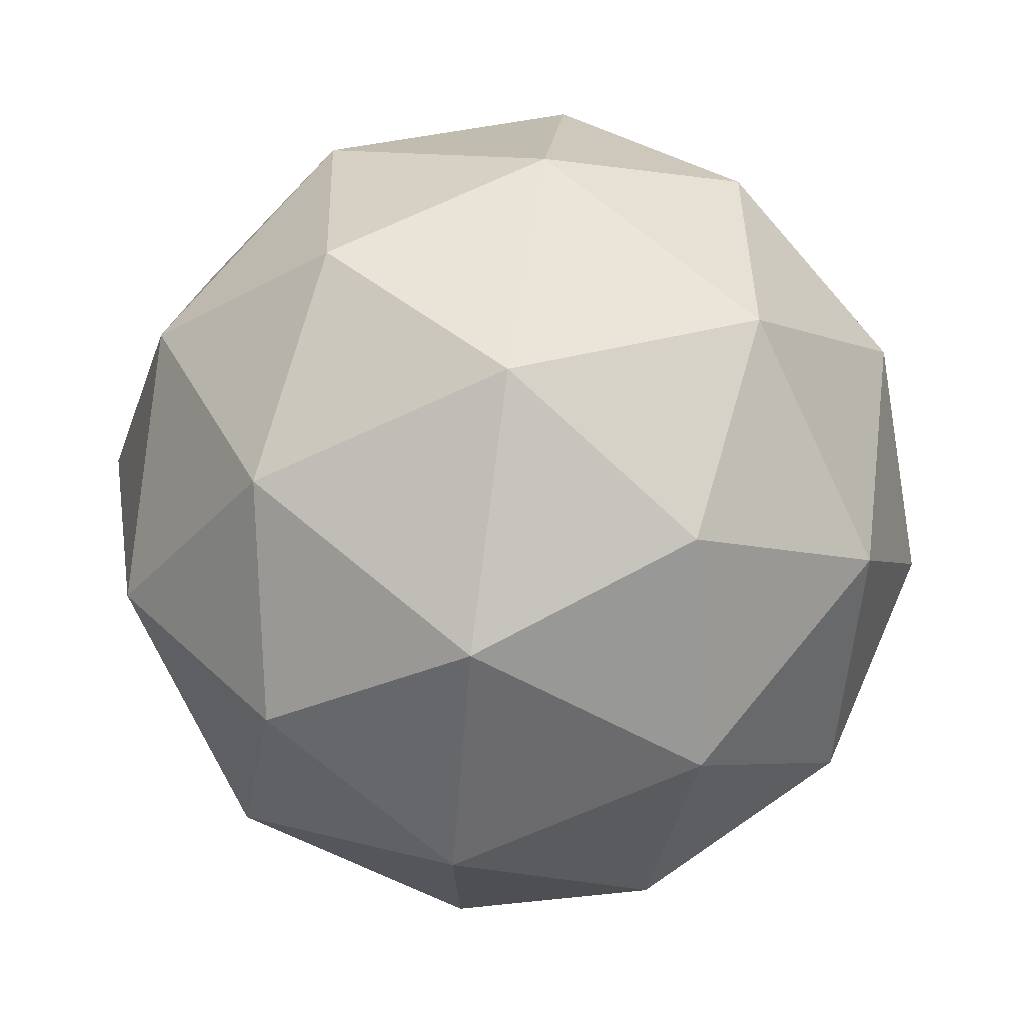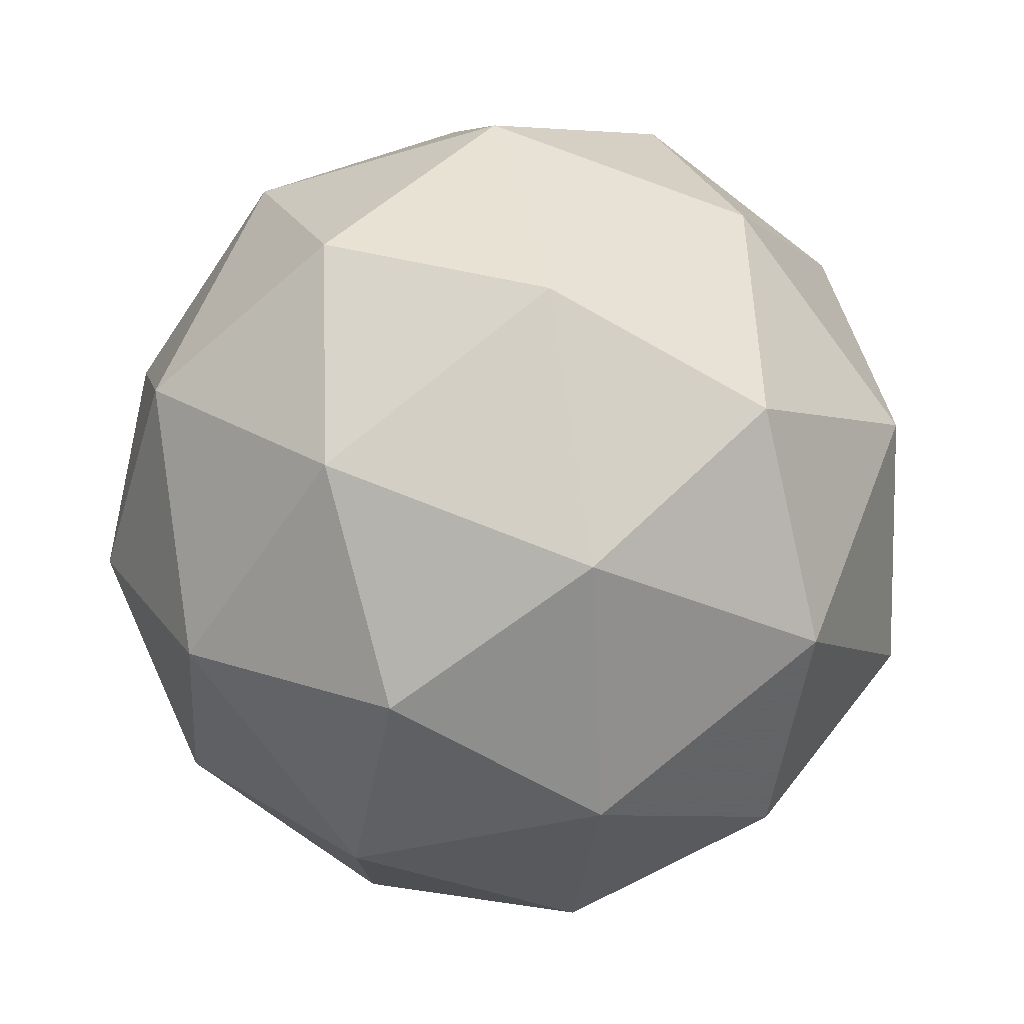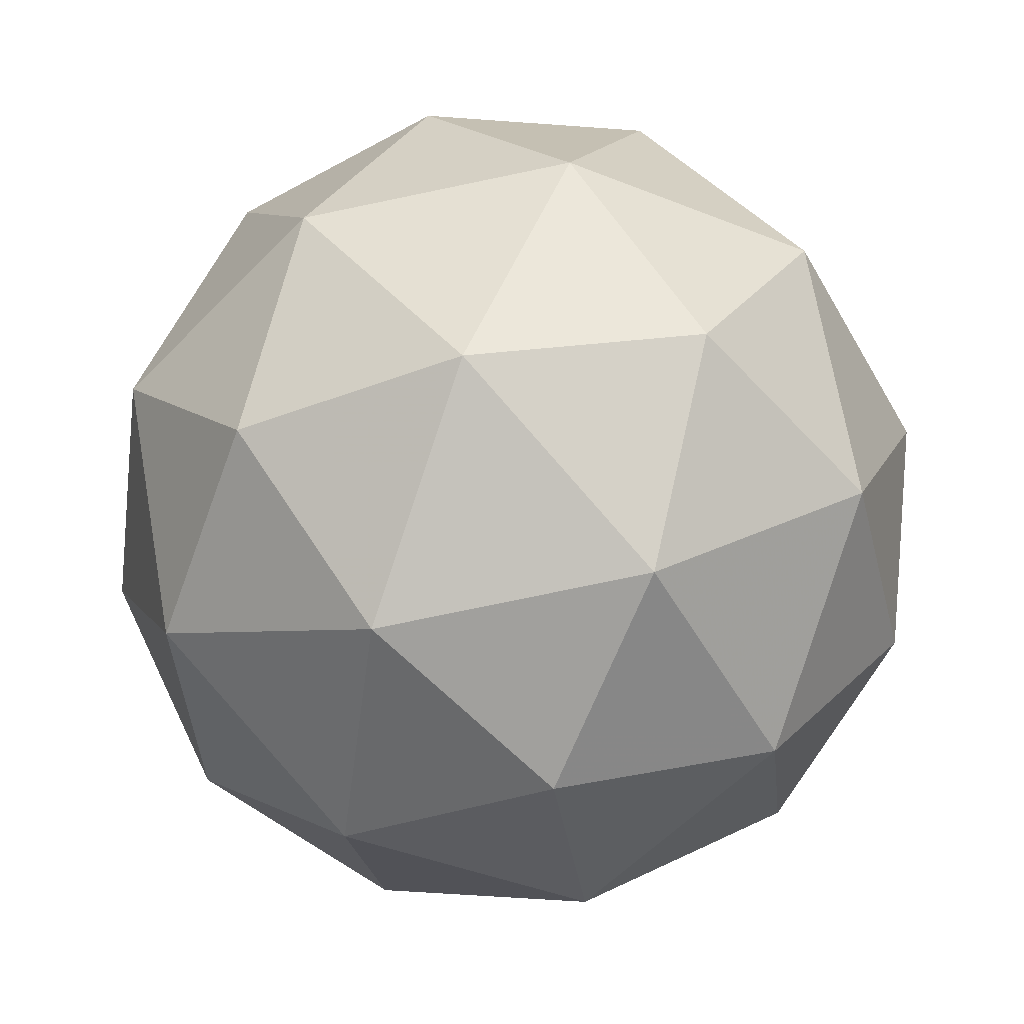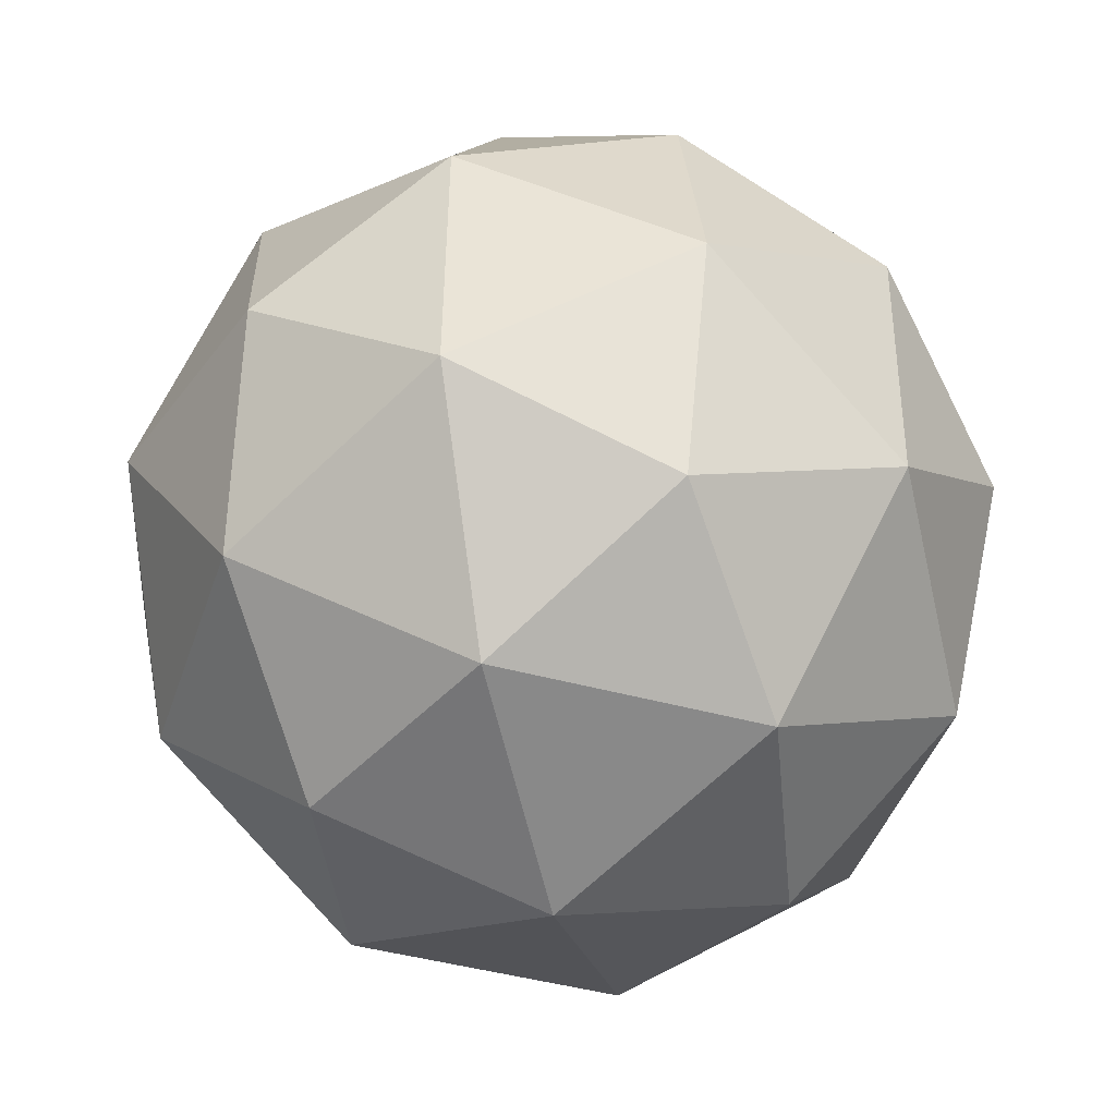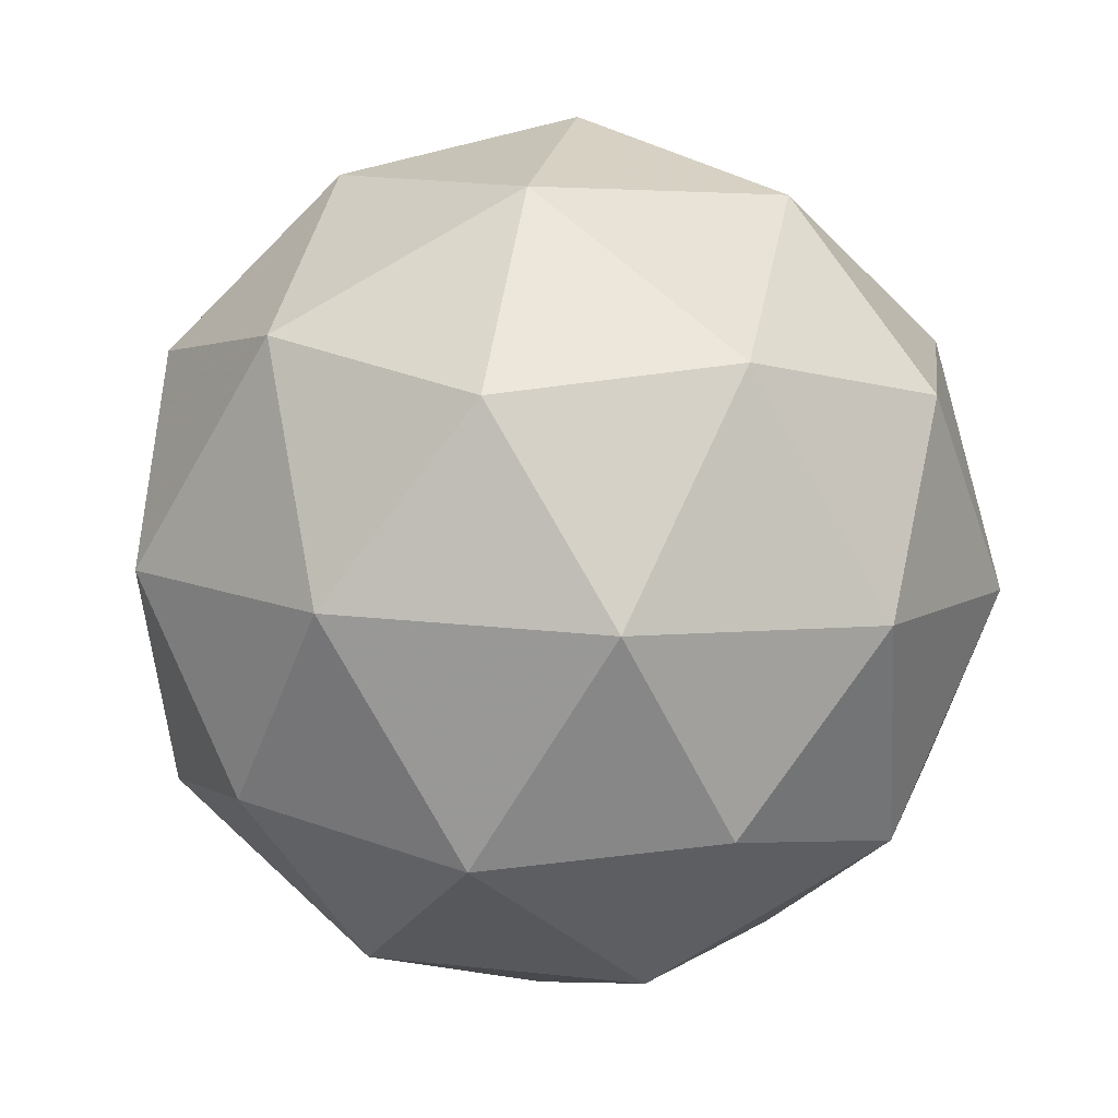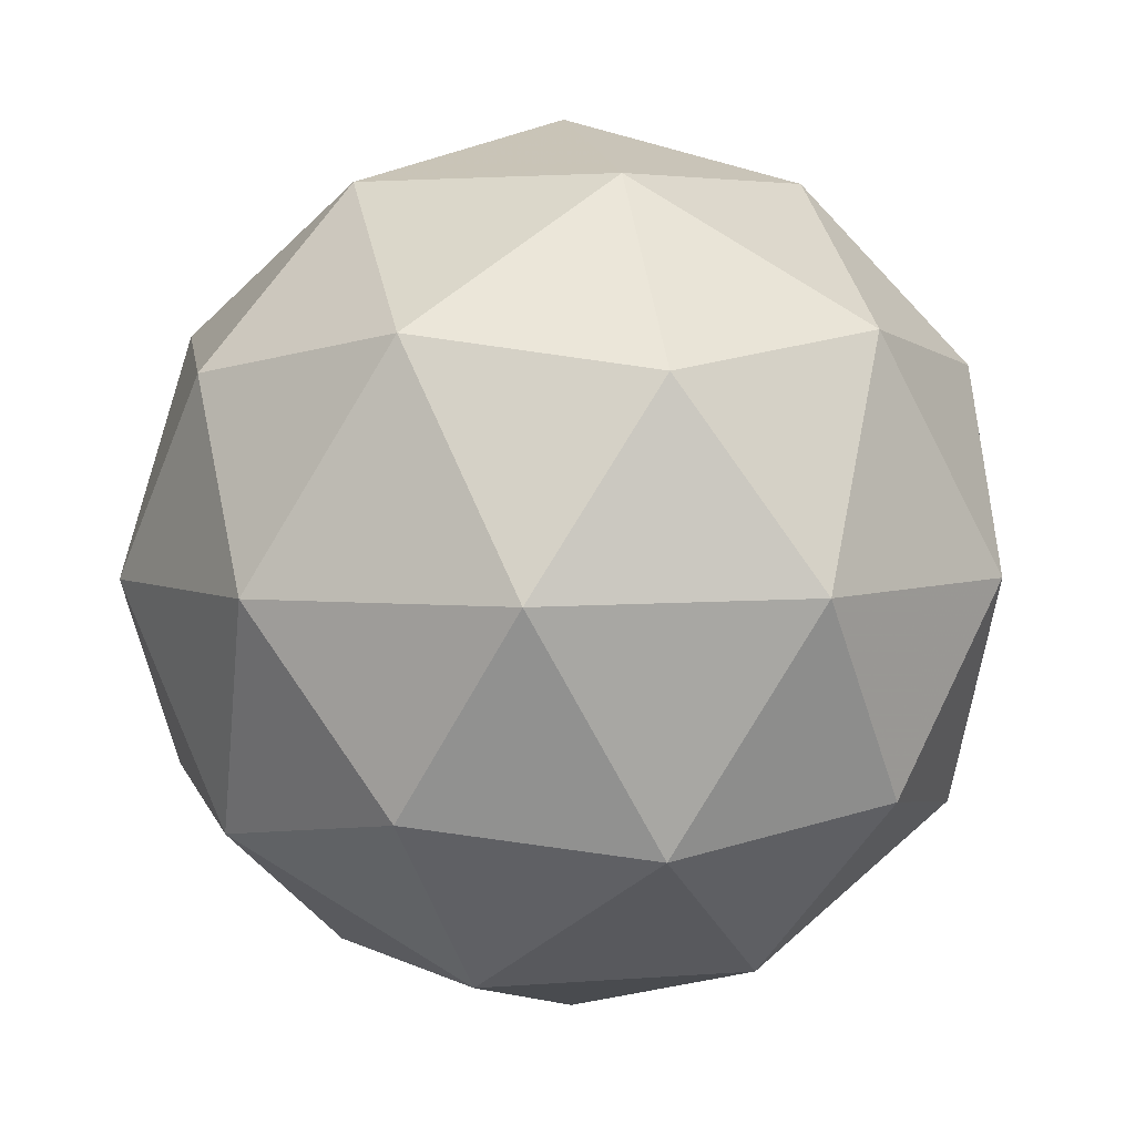
<metadata>
{"format":"obj","ext":"obj","renderer":"f3d","projection":"perspective","resolution":1024,"background":"white","views":[{"elev":44.1,"azim":-151.9,"up":"+Y"},{"elev":-11.9,"azim":76.9,"up":"+Y"},{"elev":64.1,"azim":43.1,"up":"+Y"},{"elev":-79.0,"azim":-84.5,"up":"+Y"},{"elev":47.4,"azim":153.2,"up":"+Y"},{"elev":29.5,"azim":-49.0,"up":"+Y"}]}
</metadata>
<code>
v 0.7434 0.3993 -0.1385
v 0.6814 0.4349 -0.09416
v 0.7609 0.4597 -0.08263
v 0.8104 0.3918 -0.0882
v 0.7614 0.3251 -0.1032
v 0.6817 0.3517 -0.1069
v 0.7101 0.4494 -0.01643
v 0.7898 0.4228 -0.01275
v 0.7901 0.3396 -0.02544
v 0.7105 0.3148 -0.03696
v 0.6611 0.3827 -0.03139
v 0.7281 0.3752 0.01892
v 0.755 0.4369 -0.1195
v 0.7083 0.4223 -0.1263
v 0.7186 0.4578 -0.09342
v 0.672 0.3944 -0.1077
v 0.7084 0.3734 -0.1337
v 0.7841 0.397 -0.1228
v 0.7944 0.4325 -0.08992
v 0.7553 0.3578 -0.1316
v 0.7947 0.3534 -0.102
v 0.719 0.3298 -0.1129
v 0.6599 0.4126 -0.0633
v 0.6601 0.3637 -0.07076
v 0.7355 0.4663 -0.04773
v 0.6887 0.4518 -0.0545
v 0.8114 0.4108 -0.04884
v 0.7823 0.4507 -0.04556
v 0.7827 0.3227 -0.0651
v 0.8115 0.3619 -0.0563
v 0.6891 0.3238 -0.07403
v 0.736 0.3082 -0.07187
v 0.6768 0.4211 -0.01761
v 0.7524 0.4447 -0.006649
v 0.7994 0.3801 -0.01195
v 0.7528 0.3167 -0.02618
v 0.677 0.342 -0.02968
v 0.7162 0.4167 0.01196
v 0.6874 0.3775 0.003166
v 0.763 0.4011 0.01413
v 0.7632 0.3522 0.006667
v 0.7164 0.3376 -0.0001067
f 1 14 13
f 2 14 16
f 1 13 18
f 1 18 20
f 1 20 17
f 2 16 23
f 3 15 25
f 4 19 27
f 5 21 29
f 6 22 31
f 2 23 26
f 3 25 28
f 4 27 30
f 5 29 32
f 6 31 24
f 7 33 38
f 8 34 40
f 9 35 41
f 10 36 42
f 11 37 39
f 39 42 12
f 39 37 42
f 37 10 42
f 42 41 12
f 42 36 41
f 36 9 41
f 41 40 12
f 41 35 40
f 35 8 40
f 40 38 12
f 40 34 38
f 34 7 38
f 38 39 12
f 38 33 39
f 33 11 39
f 24 37 11
f 24 31 37
f 31 10 37
f 32 36 10
f 32 29 36
f 29 9 36
f 30 35 9
f 30 27 35
f 27 8 35
f 28 34 8
f 28 25 34
f 25 7 34
f 26 33 7
f 26 23 33
f 23 11 33
f 31 32 10
f 31 22 32
f 22 5 32
f 29 30 9
f 29 21 30
f 21 4 30
f 27 28 8
f 27 19 28
f 19 3 28
f 25 26 7
f 25 15 26
f 15 2 26
f 23 24 11
f 23 16 24
f 16 6 24
f 17 22 6
f 17 20 22
f 20 5 22
f 20 21 5
f 20 18 21
f 18 4 21
f 18 19 4
f 18 13 19
f 13 3 19
f 16 17 6
f 16 14 17
f 14 1 17
f 13 15 3
f 13 14 15
f 14 2 15

</code>
